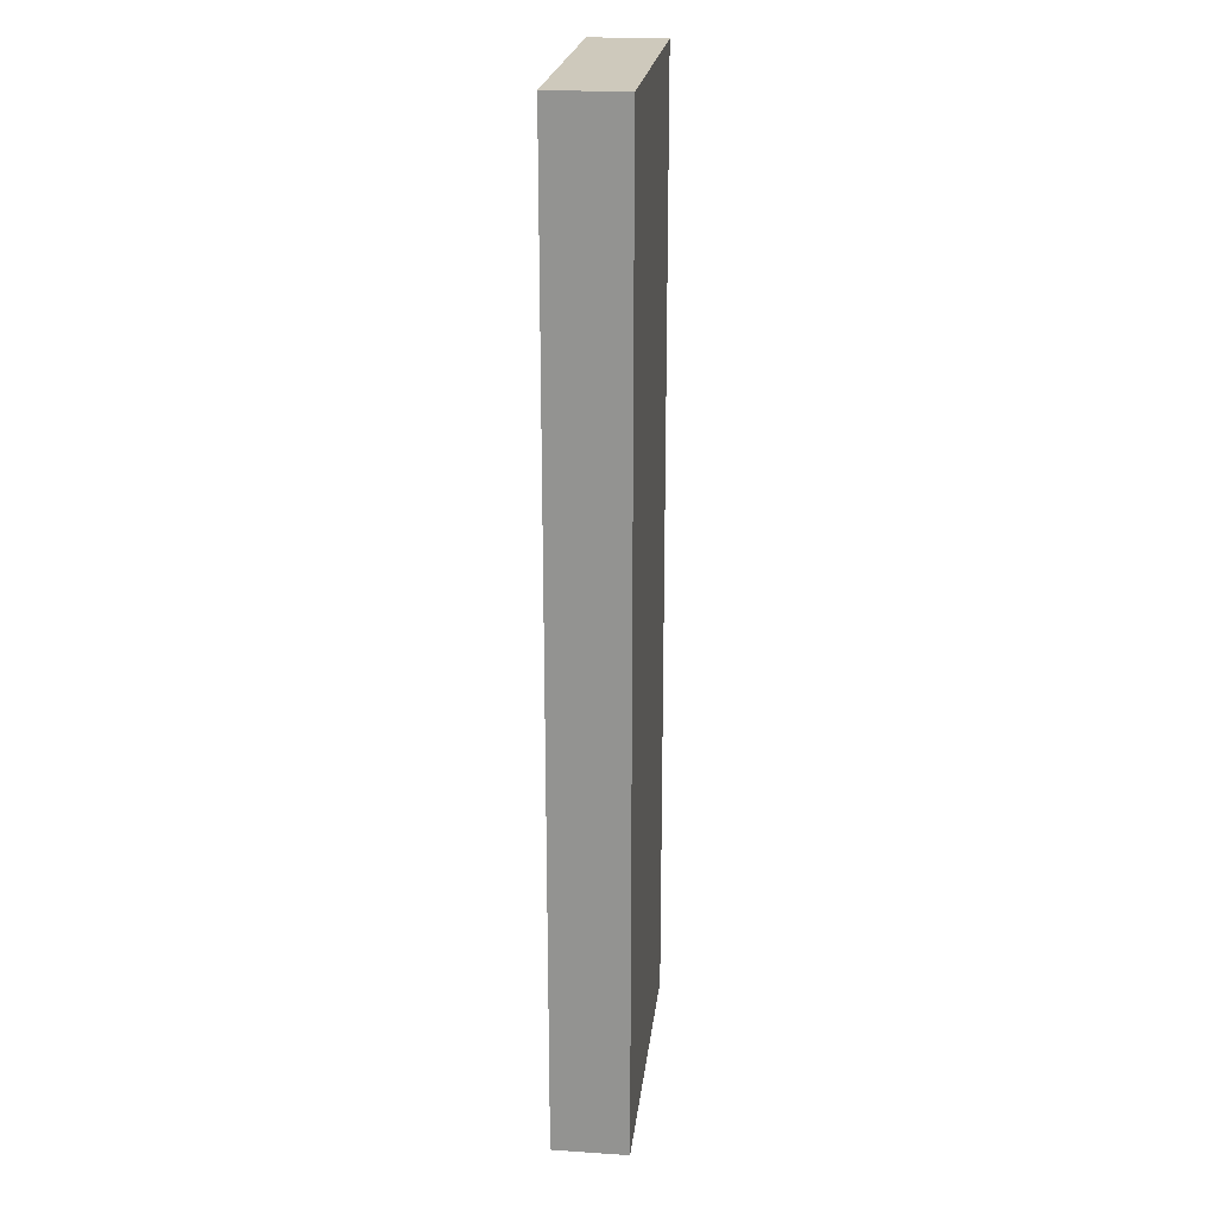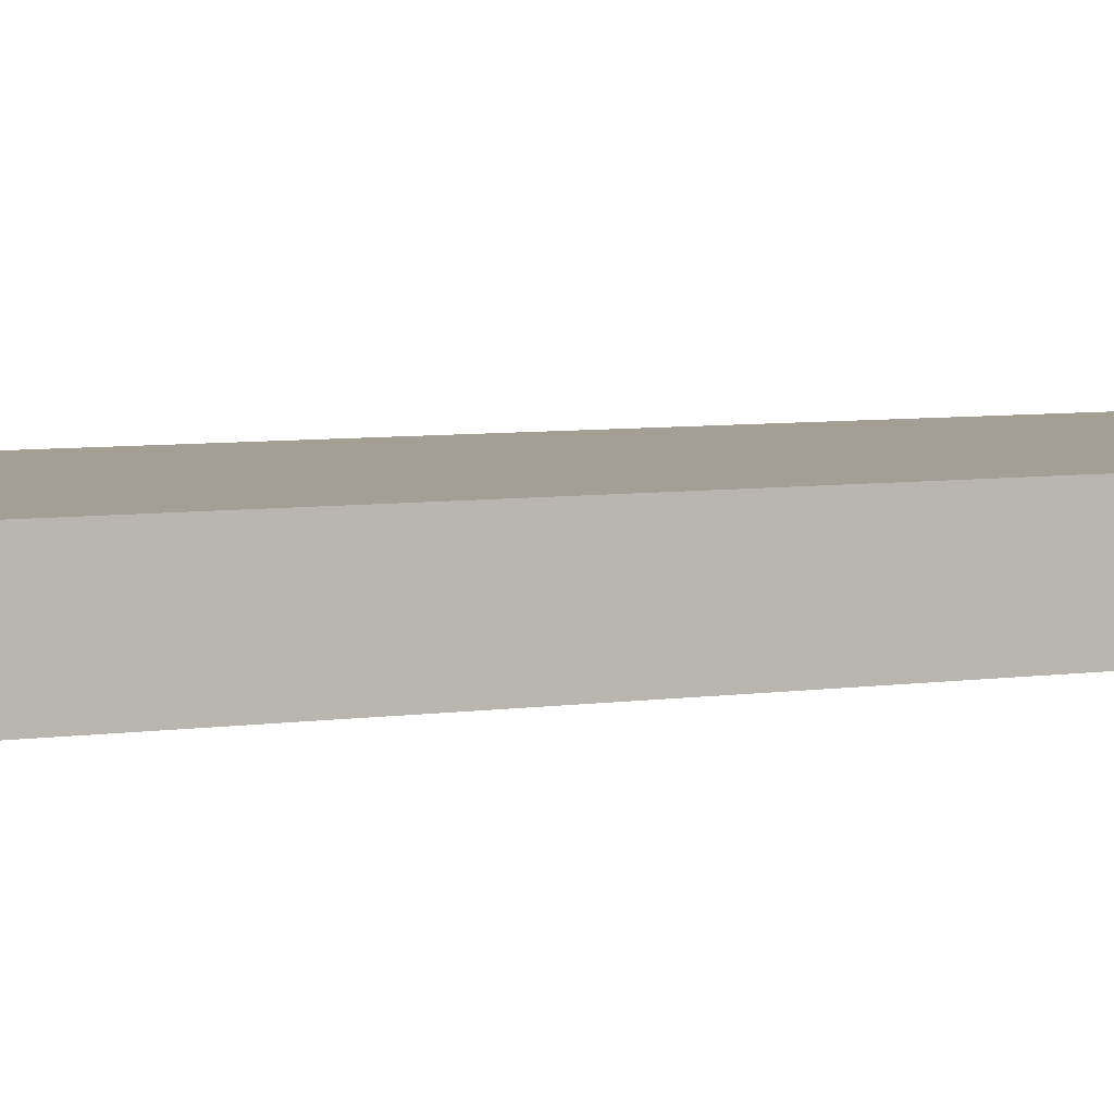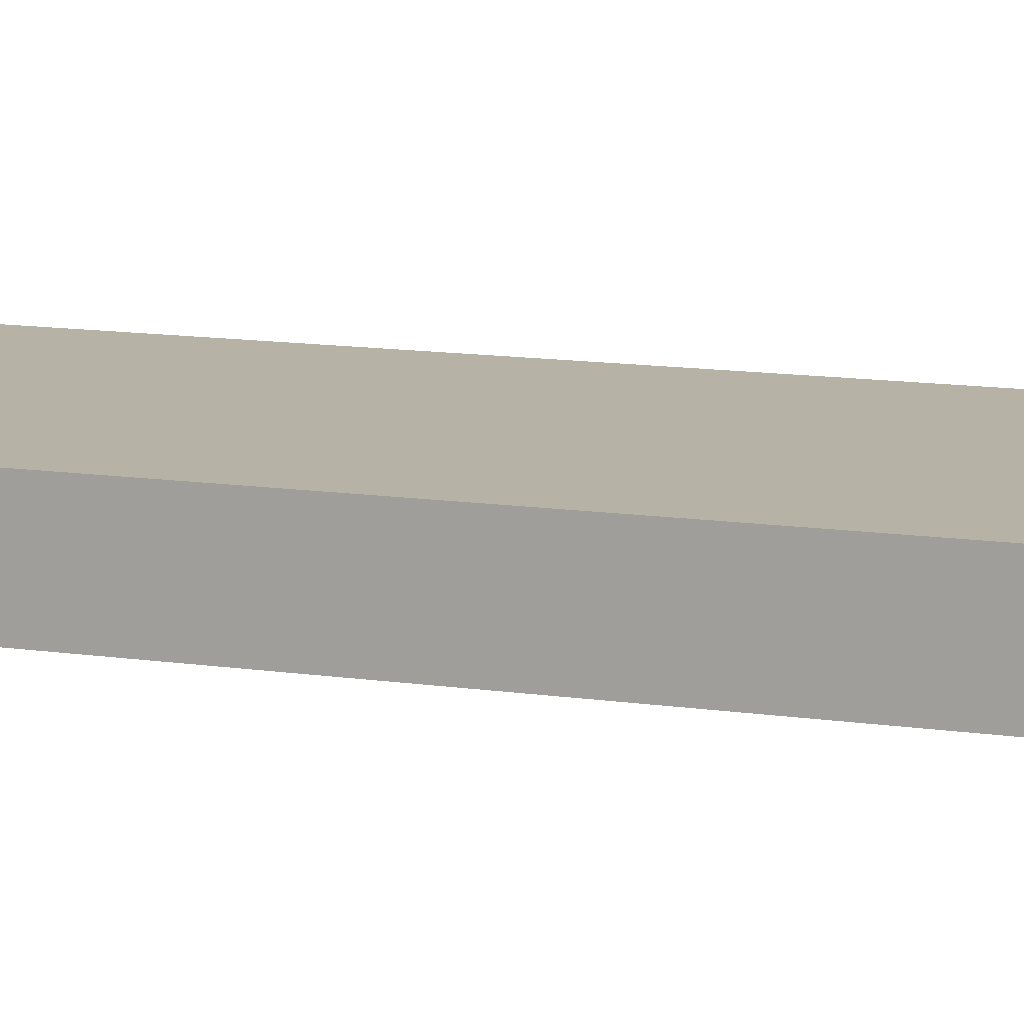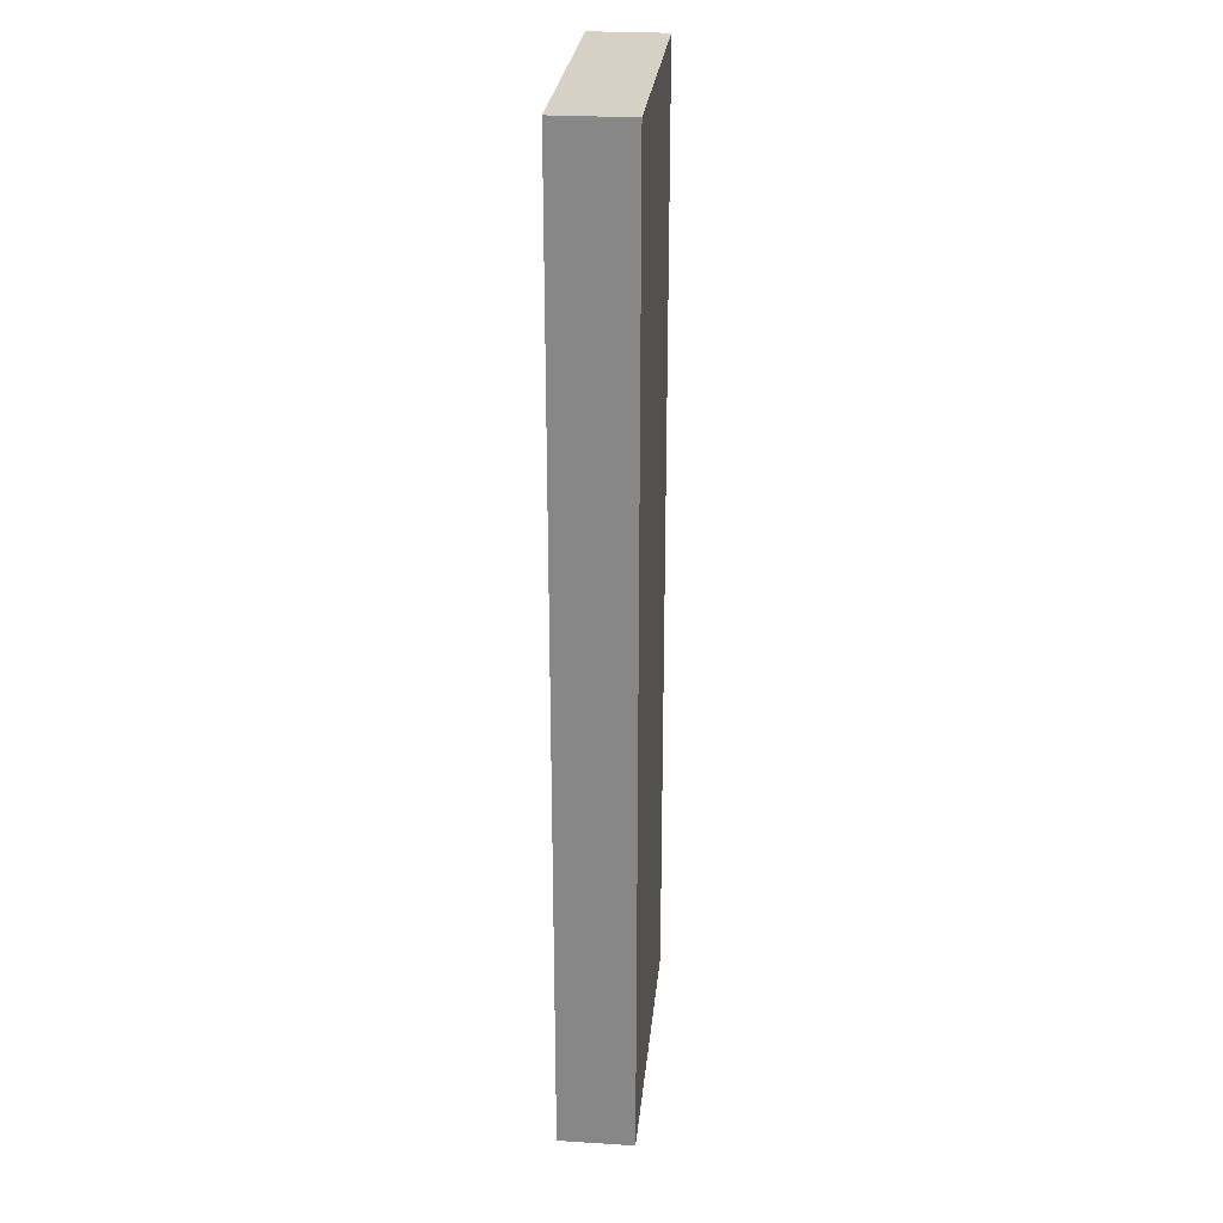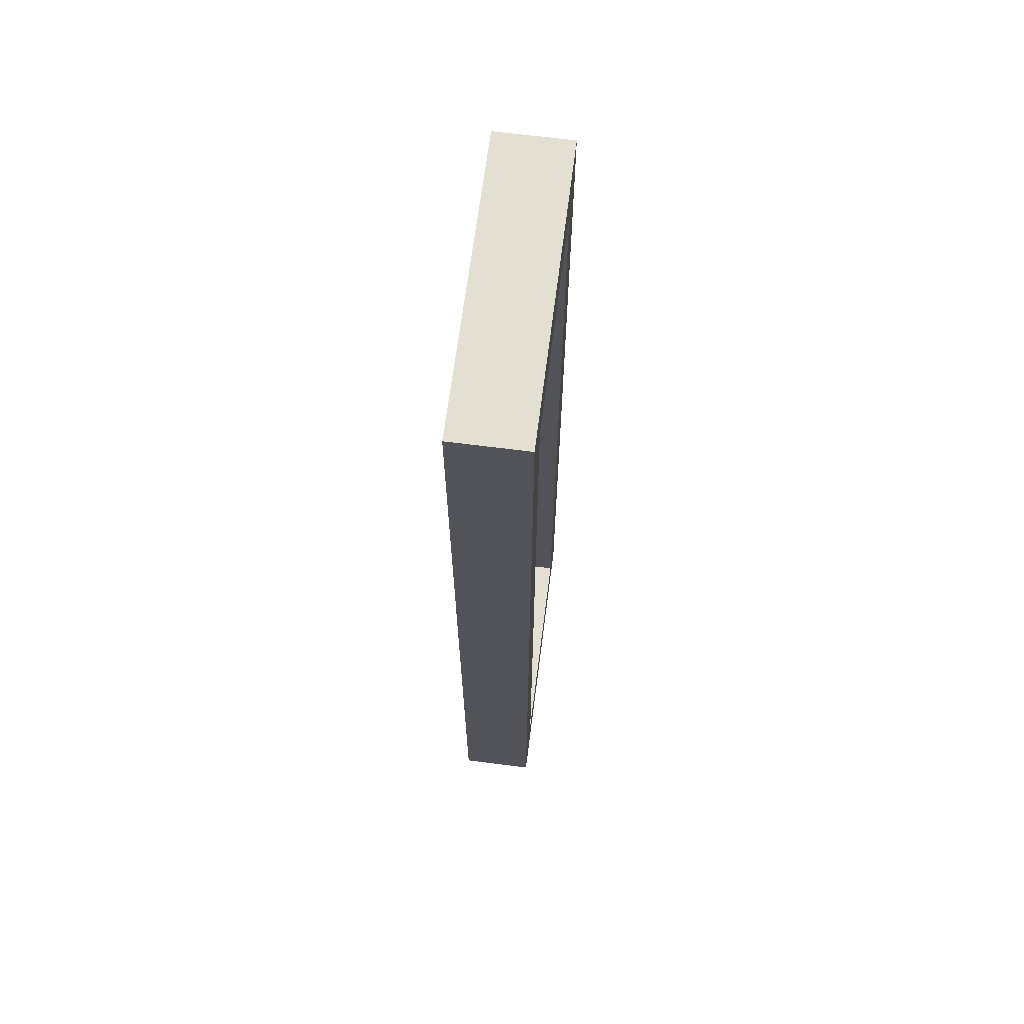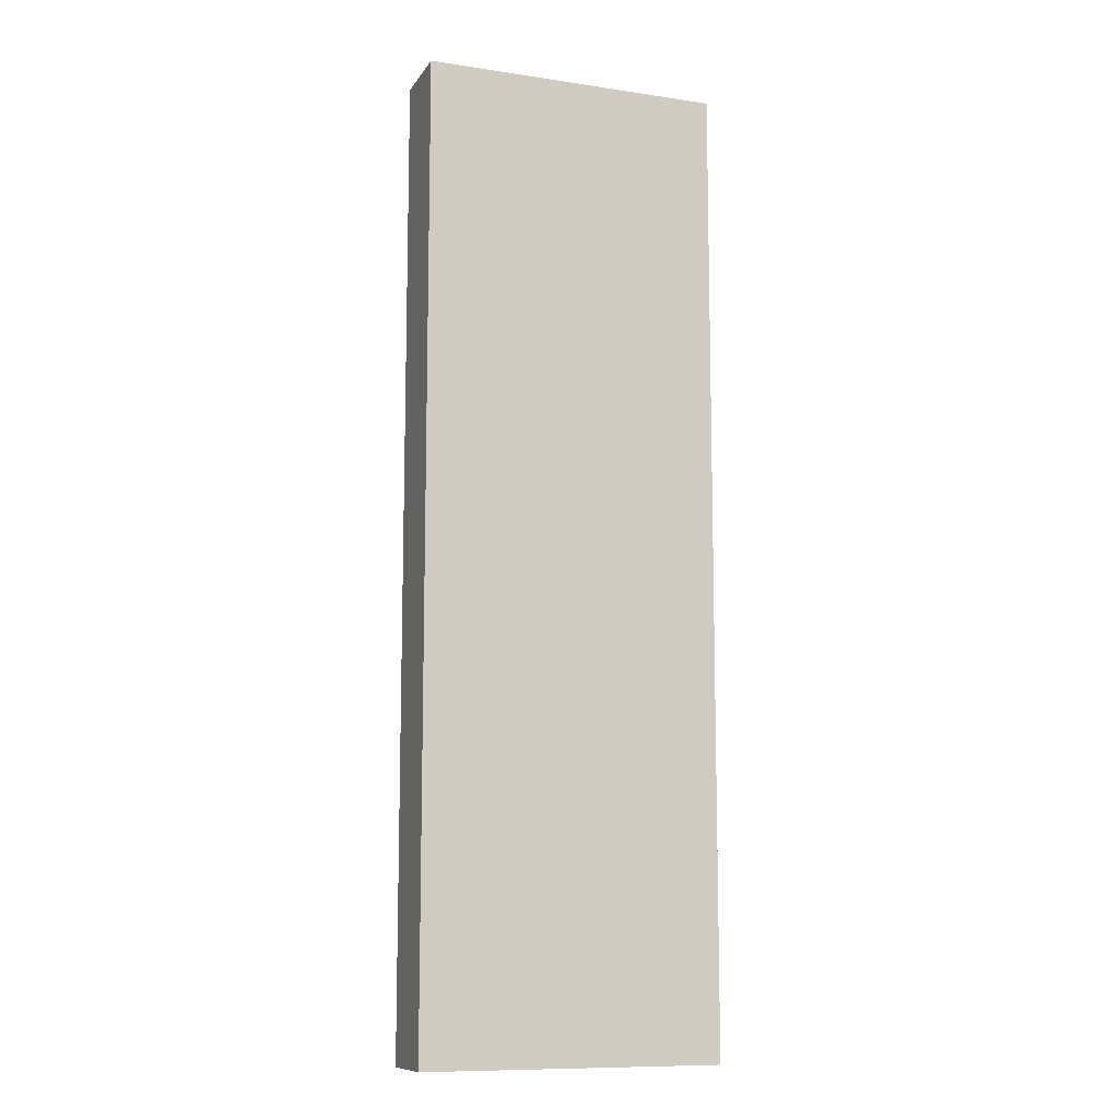
<metadata>
{"format":"obj","ext":"obj","renderer":"f3d","projection":"perspective","resolution":1024,"background":"white","views":[{"elev":22.3,"azim":96.6,"up":"+Z"},{"elev":5.4,"azim":63.2,"up":"+Y"},{"elev":12.4,"azim":-70.8,"up":"+Y"},{"elev":26.6,"azim":95.6,"up":"+Z"},{"elev":67.1,"azim":-82.7,"up":"+Z"},{"elev":-10.6,"azim":159.6,"up":"+Z"}]}
</metadata>
<code>
g pb_Mesh85164
v -0 0 12
v -4 0 12
v -0 1 12
v -4 1 12
v -4 0 12
v -4 0 -1
v -4 1 12
v -4 1 -1
v -4 0 -1
v -0 0 -1
v -4 1 -1
v -0 1 -1
v -0 0 -1
v -0 0 12
v -0 1 -1
v -0 1 12
v -0 1 12
v -4 1 12
v -0 1 -1
v -4 1 -1
v -0 0 -1
v -4 0 -1
v -0.5499 0 -0.3112
v -3.45 0 -0.3112
v -0 0 12
v -0.5499 0 11.31
v -4 0 12
v -3.45 0 11.31
v -0.5499 0 -0.3112
v -3.45 0 -0.3112
v -0.5499 0.5 -0.3112
v -3.45 0.5 -0.3112
v -0.5499 0 11.31
v -0.5499 0 -0.3112
v -0.5499 0.5 11.31
v -0.5499 0.5 -0.3112
v -3.45 0 -0.3112
v -3.45 0 11.31
v -3.45 0.5 -0.3112
v -3.45 0.5 11.31
v -3.45 0 11.31
v -0.5499 0 11.31
v -3.45 0.5 11.31
v -0.5499 0.5 11.31
v -0.5499 0.5 -0.3112
v -3.45 0.5 -0.3112
v -0.5499 0.5 11.31
v -3.45 0.5 11.31
g pb_Mesh85164_0
f 3 2 1
f 3 4 2
f 7 6 5
f 7 8 6
f 11 10 9
f 11 12 10
f 15 14 13
f 15 16 14
f 19 18 17
f 19 20 18
f 23 22 21
f 23 24 22
f 26 21 25
f 26 23 21
f 24 27 22
f 24 28 27
f 28 25 27
f 28 26 25
f 31 30 29
f 31 32 30
f 35 34 33
f 35 36 34
f 39 38 37
f 39 40 38
f 43 42 41
f 43 44 42
g pb_Mesh85164_1
f 47 46 45
f 47 48 46

</code>
